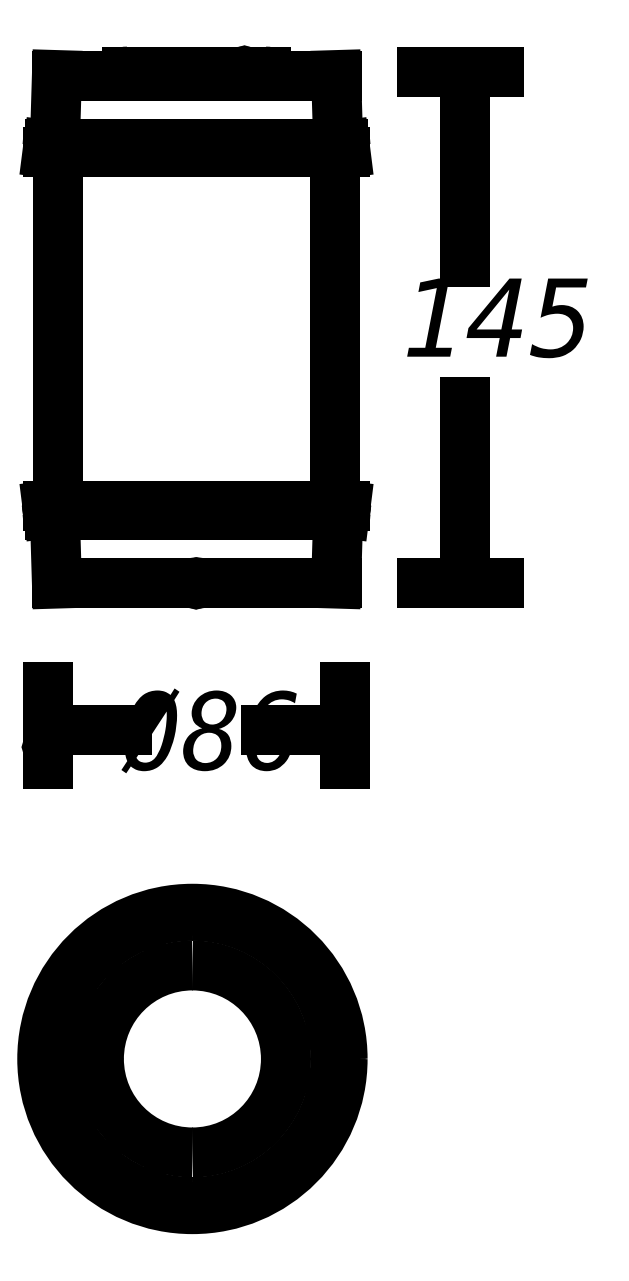
<metadata>
{"format":"dxf","ext":"dxf","renderer":"ezdxf+matplotlib","layout":"modelspace","background":"white","min_lineweight":24,"dpi":150}
</metadata>
<code>
0
SECTION
2
ENTITIES
0
INSERT
8
LIVELLO_1
2
AI9-BLK1
10
45.1
20
100.8
30
0
0
ENDSEC
0
EOF

</code>
